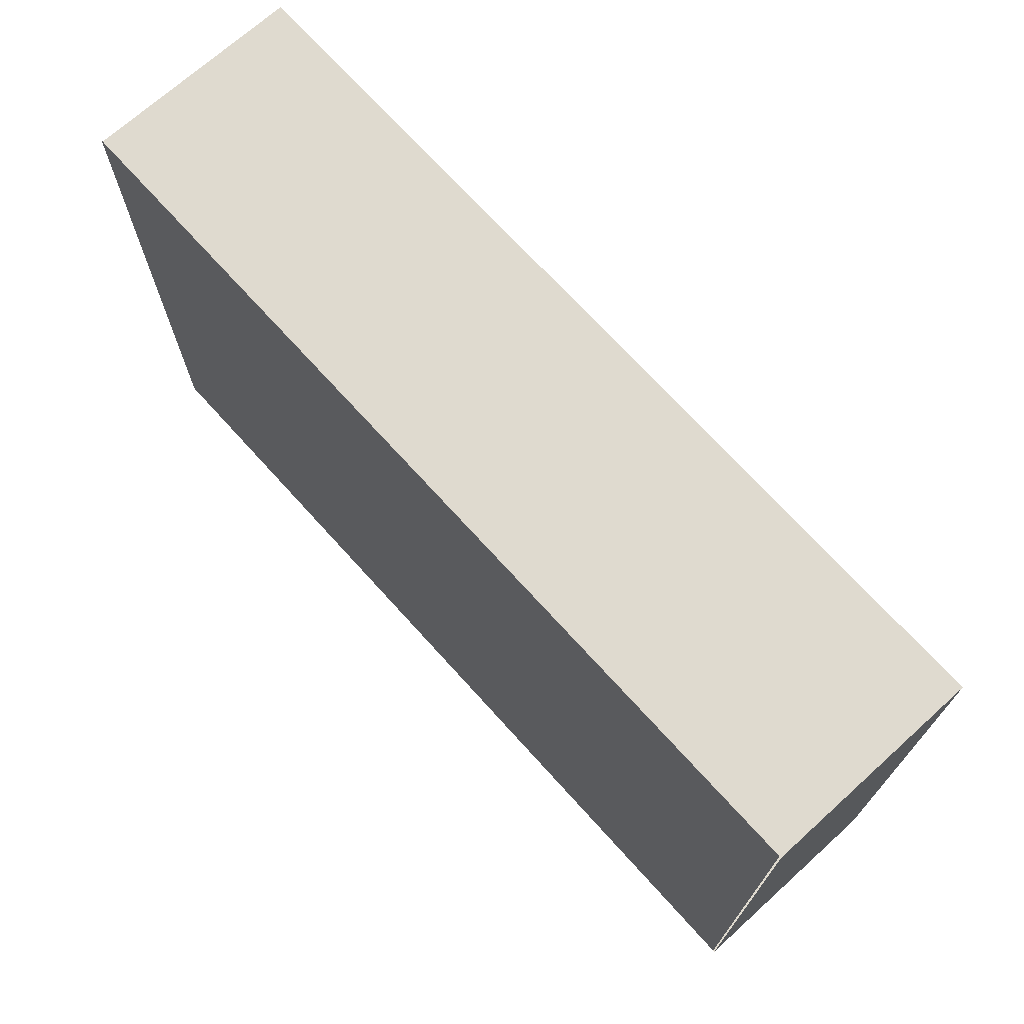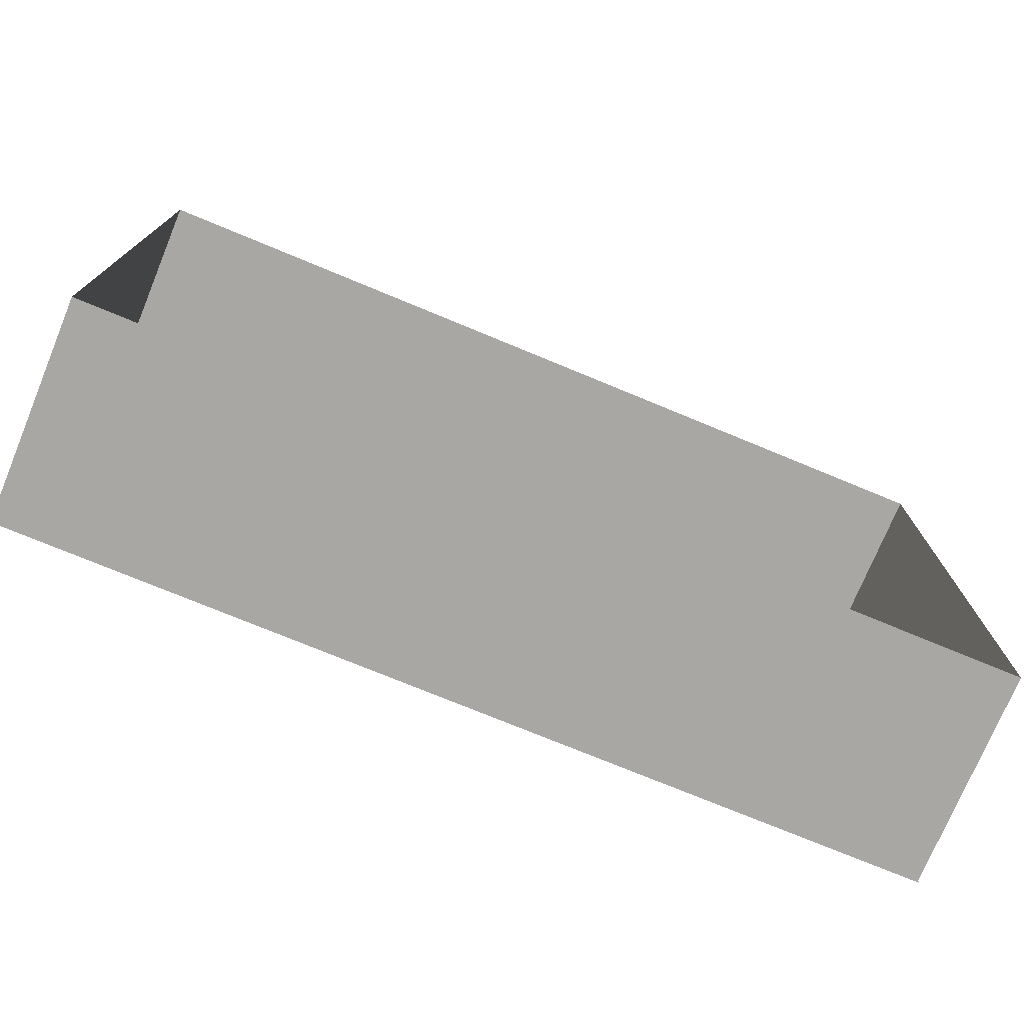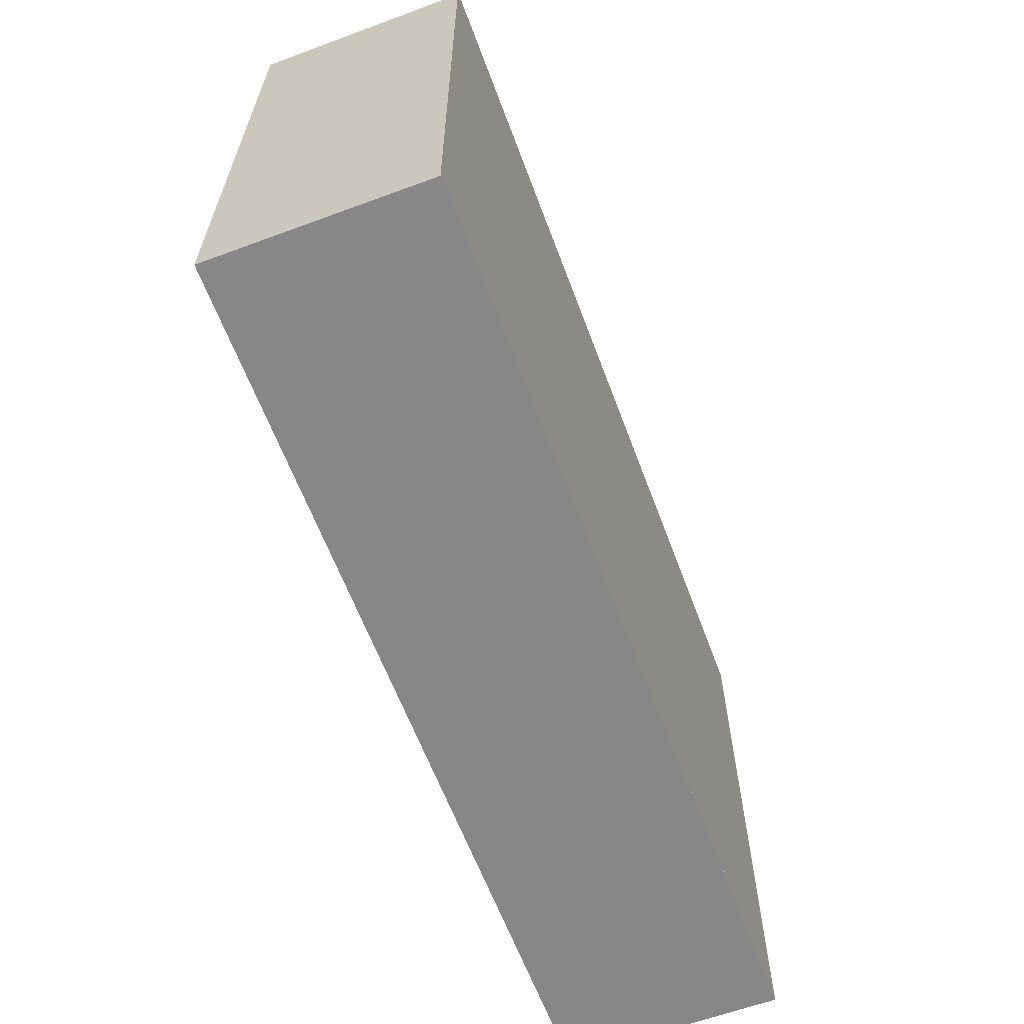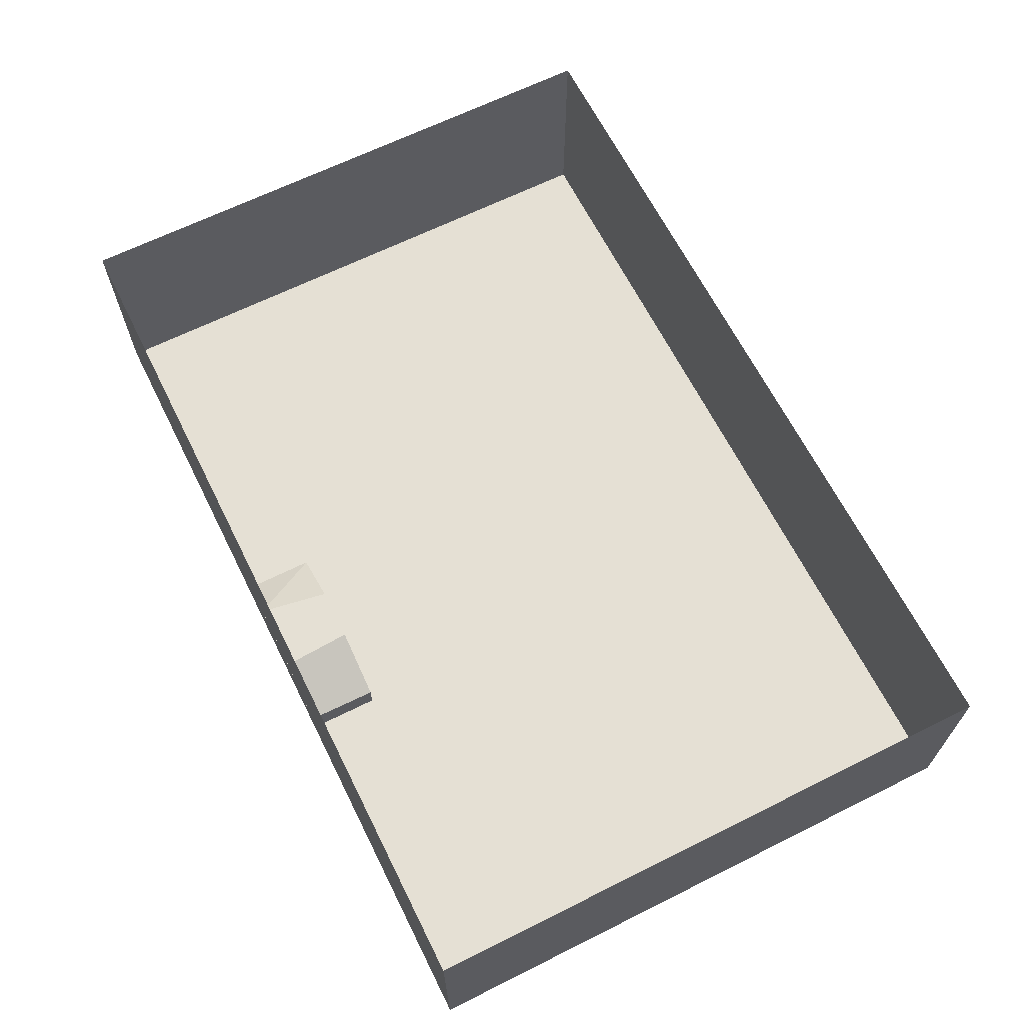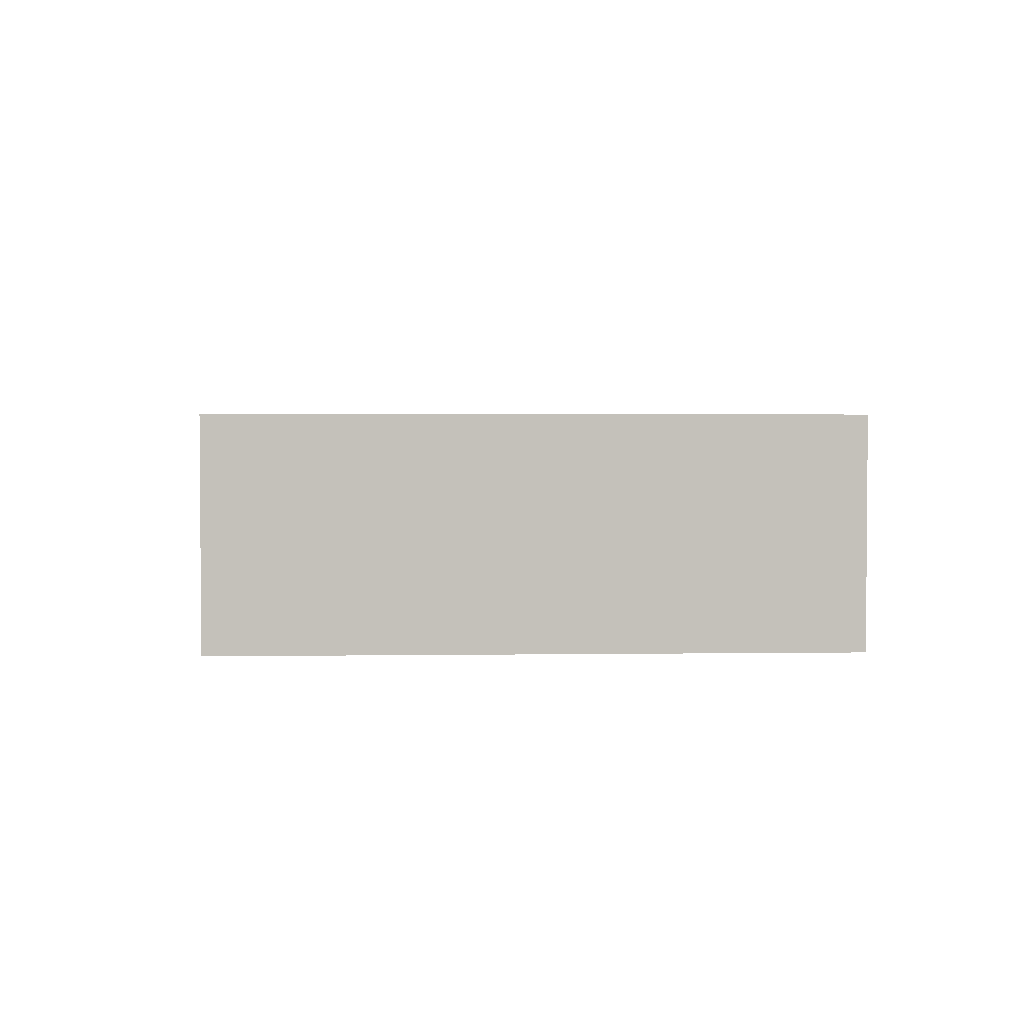
<metadata>
{"format":"obj","ext":"obj","renderer":"f3d","projection":"perspective","resolution":1024,"background":"white","views":[{"elev":70.8,"azim":47.9,"up":"+Z"},{"elev":-74.7,"azim":157.5,"up":"+Z"},{"elev":-62.5,"azim":-69.5,"up":"+Z"},{"elev":65.4,"azim":63.4,"up":"+Y"},{"elev":2.6,"azim":87.2,"up":"+Y"}]}
</metadata>
<code>
o Cube.022_Cube.014
v 292.5 0 -186.2
v 292.5 65 -186.2
v 292.5 0 -248.8
v 292.5 65 -248.8
v 367.5 0 -186.2
v 367.5 65 -186.2
v 367.5 0 -248.8
v 367.5 65 -248.8
f 2 3 1
f 4 7 3
f 8 5 7
f 6 1 5
f 7 1 3
f 4 6 8
f 2 4 3
f 4 8 7
f 8 6 5
f 6 2 1
f 7 5 1
f 4 2 6
o Cube.021_Cube.013
v 250 56 -230
v 250 111 -230
v 250 56 -250
v 250 111 -250
v 270 56 -230
v 270 111 -230
v 270 56 -250
v 270 111 -250
f 10 11 9
f 12 15 11
f 16 13 15
f 14 9 13
f 15 9 11
f 12 14 16
f 10 12 11
f 12 16 15
f 16 14 13
f 14 10 9
f 15 13 9
f 12 10 14
o Cube.020_Cube.011
v -187.5 0 -212.5
v -187.5 150 -212.5
v -187.5 0 -247.5
v -187.5 150 -247.5
v -112.5 0 -212.5
v -112.5 150 -212.5
v -112.5 0 -247.5
v -112.5 150 -247.5
f 18 19 17
f 20 23 19
f 24 21 23
f 22 17 21
f 23 17 19
f 20 22 24
f 18 20 19
f 20 24 23
f 24 22 21
f 22 18 17
f 23 21 17
f 20 18 22
o lantern_Cube.010
v 178.6 71 225
v 178.6 101 225
v 165 71 218.6
v 165 101 218.6
v 185 71 211.4
v 185 101 211.4
v 171.4 71 205
v 171.4 101 205
f 26 27 25
f 28 31 27
f 32 29 31
f 30 25 29
f 31 25 27
f 28 30 32
f 26 28 27
f 28 32 31
f 32 30 29
f 30 26 25
f 31 29 25
f 28 26 30
o lantern.001_Cube.009
v -187.5 75 217.5
v -187.5 105 217.5
v -187.5 75 202.5
v -187.5 105 202.5
v -172.5 75 217.5
v -172.5 105 217.5
v -172.5 75 202.5
v -172.5 105 202.5
f 34 35 33
f 36 39 35
f 40 37 39
f 38 33 37
f 39 33 35
f 36 38 40
f 34 36 35
f 36 40 39
f 40 38 37
f 38 34 33
f 39 37 33
f 36 34 38
o Cube.018_Cube.007
v 292.5 90 -222.5
v 292.5 140 -222.5
v 292.5 90 -247.5
v 292.5 140 -247.5
v 367.5 90 -222.5
v 367.5 140 -222.5
v 367.5 90 -247.5
v 367.5 140 -247.5
f 42 43 41
f 44 47 43
f 48 45 47
f 46 41 45
f 47 41 43
f 44 46 48
f 42 44 43
f 44 48 47
f 48 46 45
f 46 42 41
f 47 45 41
f 44 42 46
o Cube.017_Cube.006
v 188.1 36.29 168.1
v 118.6 36.29 109.8
v 188.1 0.01 168.1
v 118.6 0.009998 109.8
v 211.4 36.29 140.2
v 141.9 36.29 81.95
v 211.4 0.01 140.2
v 141.9 0.009998 81.95
f 50 51 49
f 52 55 51
f 55 54 53
f 54 49 53
f 55 49 51
f 52 54 56
f 50 52 51
f 52 56 55
f 55 56 54
f 54 50 49
f 55 53 49
f 52 50 54
o Cube.016_Cube.005
v 316.9 0 190.9
v 316.9 90.7 190.9
v 353.1 0 190.9
v 353.1 90.7 190.9
v 316.9 0 227.1
v 316.9 90.7 227.1
v 353.1 0 227.1
v 353.1 90.7 227.1
f 58 59 57
f 60 63 59
f 64 61 63
f 62 57 61
f 63 57 59
f 60 62 64
f 58 60 59
f 60 64 63
f 64 62 61
f 62 58 57
f 63 61 57
f 60 58 62
o Cube.015_Cube.004
v 162.7 0 247.5
v 162.7 71 247.5
v 162.7 0 172.5
v 162.7 71 172.5
v 292.7 0 247.5
v 292.7 71 247.5
v 292.7 0 172.5
v 292.7 71 172.5
f 66 67 65
f 68 71 67
f 72 69 71
f 70 65 69
f 71 65 67
f 68 70 72
f 66 68 67
f 68 72 71
f 72 70 69
f 70 66 65
f 71 69 65
f 68 66 70
o Cube.014_Cube.003
v -230 0 247.5
v -230 75 247.5
v -230 0 172.5
v -230 75 172.5
v -130 0 247.5
v -130 75 247.5
v -130 0 172.5
v -130 75 172.5
f 74 75 73
f 76 79 75
f 80 77 79
f 78 73 77
f 79 73 75
f 76 78 80
f 74 76 75
f 76 80 79
f 80 78 77
f 78 74 73
f 79 77 73
f 76 74 78
o Cube.013_Cube.002
v -13.79 1.1e-05 -15.61
v -97.5 1.1e-05 -30.37
v -2.502 1.1e-05 -79.63
v -86.21 1.1e-05 -94.39
v -13.79 65 -15.61
v -97.5 65 -30.37
v -2.502 65 -79.63
v -86.21 65 -94.39
f 82 83 81
f 84 87 83
f 88 85 87
f 86 81 85
f 87 81 83
f 84 86 88
f 82 84 83
f 84 88 87
f 88 86 85
f 86 82 81
f 87 85 81
f 84 82 86
o Cube.012_Cube.001
v -68.65 0 250
v -68.65 0 190
v 81.35 0 250
v 81.35 0 190
v -68.65 21.9 190
v -68.65 22.04 250
v -28.96 50 250
v -18.77 50 190
v 81.35 22.97 190
v 81.35 24.78 250
v 27.49 50 190
v 31.16 50 250
f 89 93 90
f 96 99 90
f 97 91 92
f 100 95 89
f 92 89 90
f 100 96 95
f 100 97 99
f 93 95 96
f 89 94 93
f 92 90 99
f 93 96 90
f 99 97 92
f 97 98 91
f 89 91 100
f 98 100 91
f 95 94 89
f 92 91 89
f 100 99 96
f 100 98 97
f 93 94 95
o Cube.011_Cube.044
v -375 0 250
v -375 50 250
v -375 0 25
v -375 50 25
v -250 0 250
v -250 50 250
v -250 0 25
v -250 50 25
f 102 103 101
f 104 107 103
f 108 105 107
f 106 101 105
f 107 101 103
f 104 106 108
f 102 104 103
f 104 108 107
f 108 106 105
f 106 102 101
f 107 105 101
f 104 102 106
o Cube.010_Cube.043
v -65 93.75 -182.5
v -65 106.2 -182.5
v -65 93.75 -217.5
v -65 106.2 -217.5
v 65 93.75 -182.5
v 65 106.2 -182.5
v 65 93.75 -217.5
v 65 106.2 -217.5
f 110 111 109
f 112 115 111
f 116 113 115
f 114 109 113
f 115 109 111
f 112 114 116
f 110 112 111
f 112 116 115
f 116 114 113
f 114 110 109
f 115 113 109
f 112 110 114
o Cube.009_Cube.042
v 37.5 0 -182.5
v 37.5 100 -182.5
v 37.5 0 -217.5
v 37.5 100 -217.5
v 62.5 0 -182.5
v 62.5 100 -182.5
v 62.5 0 -217.5
v 62.5 100 -217.5
f 118 119 117
f 120 123 119
f 124 121 123
f 122 117 121
f 123 117 119
f 120 122 124
f 118 120 119
f 120 124 123
f 124 122 121
f 122 118 117
f 123 121 117
f 120 118 122
o Cube.008_Cube.041
v -62.5 0 -182.5
v -62.5 100 -182.5
v -62.5 0 -217.5
v -62.5 100 -217.5
v -37.5 0 -182.5
v -37.5 100 -182.5
v -37.5 0 -217.5
v -37.5 100 -217.5
f 126 127 125
f 128 131 127
f 132 129 131
f 130 125 129
f 131 125 127
f 128 130 132
f 126 128 127
f 128 132 131
f 132 130 129
f 130 126 125
f 131 129 125
f 128 126 130
o Cube.007_Cube.040
v -65 0 -182.5
v -65 12.5 -182.5
v -65 0 -217.5
v -65 12.5 -217.5
v 65 0 -182.5
v 65 12.5 -182.5
v 65 0 -217.5
v 65 12.5 -217.5
f 134 135 133
f 136 139 135
f 140 137 139
f 138 133 137
f 139 133 135
f 136 138 140
f 134 136 135
f 136 140 139
f 140 138 137
f 138 134 133
f 139 137 133
f 136 134 138
o Cube.006_Cube.039
v 102.5 0 -186.2
v 102.5 45 -186.2
v 102.5 0 -248.8
v 102.5 45 -248.8
v 227.5 0 -186.2
v 227.5 45 -186.2
v 227.5 0 -248.8
v 227.5 45 -248.8
f 142 143 141
f 144 147 143
f 148 145 147
f 146 141 145
f 147 141 143
f 144 146 148
f 142 144 143
f 144 148 147
f 148 146 145
f 146 142 141
f 147 145 141
f 144 142 146
o Cube.005_Cube.038
v 232.5 0 -200
v 232.5 55 -200
v 232.5 0 -250
v 232.5 55 -250
v 287.5 0 -200
v 287.5 55 -200
v 287.5 0 -250
v 287.5 55 -250
f 150 151 149
f 152 155 151
f 156 153 155
f 154 149 153
f 155 149 151
f 152 154 156
f 150 152 151
f 152 156 155
f 156 154 153
f 154 150 149
f 155 153 149
f 152 150 154
o Cube.004_Cube.037
v -87.5 0 -212.5
v -87.5 200 -212.5
v -87.5 0 -247.5
v -87.5 200 -247.5
v 87.5 0 -212.5
v 87.5 200 -212.5
v 87.5 0 -247.5
v 87.5 200 -247.5
f 158 159 157
f 160 163 159
f 164 161 163
f 162 157 161
f 163 157 159
f 160 162 164
f 158 160 159
f 160 164 163
f 164 162 161
f 162 158 157
f 163 161 157
f 160 158 162
o Cube.003_Cube.036
v -365 0 -212.5
v -365 150 -212.5
v -365 0 -247.5
v -365 150 -247.5
v -215 0 -212.5
v -215 150 -212.5
v -215 0 -247.5
v -215 150 -247.5
f 166 167 165
f 168 171 167
f 172 169 171
f 170 165 169
f 171 165 167
f 168 170 172
f 166 168 167
f 168 172 171
f 172 170 169
f 170 166 165
f 171 169 165
f 168 166 170
o Cube.002_Cube.035
v -380 65 -40
v -380 155 -40
v -380 65 -130
v -380 155 -130
v -370 65 -40
v -370 155 -40
v -370 65 -130
v -370 155 -130
f 174 175 173
f 176 179 175
f 180 177 179
f 178 173 177
f 179 173 175
f 176 178 180
f 174 176 175
f 176 180 179
f 180 178 177
f 178 174 173
f 179 177 173
f 176 174 178
o Cube.001_Cube.034
v 376.4 65 155
v 376.4 155 155
v 376.4 65 65
v 376.4 155 65
v 386.4 65 155
v 386.4 155 155
v 386.4 65 65
v 386.4 155 65
f 182 183 181
f 184 187 183
f 188 185 187
f 186 181 185
f 187 181 183
f 184 186 188
f 182 184 183
f 184 188 187
f 188 186 185
f 186 182 181
f 187 185 181
f 184 182 186
o Cube
v 376.4 0 0
v 376.4 150 0
v 376.4 0 -100
v 376.4 150 -100
v 386.4 0 0
v 386.4 150 0
v 386.4 0 -100
v 386.4 150 -100
f 190 191 189
f 192 195 191
f 196 193 195
f 194 189 193
f 195 189 191
f 192 194 196
f 190 192 191
f 192 196 195
f 196 194 193
f 194 190 189
f 195 193 189
f 192 190 194
o Roof-right_Plane.004
v 376 350 0
v 376 180 250
v 376 180 -250
f 197 199 198
o Roof-left_Plane.003
v -374 350 0
v -374 180 250
v -374 180 -250
f 200 201 202
o Roof-front_Plane.002
v -373.5 350 -0.0175
v 377 350 0.0175
v -374 180 -250
v 377 180 -250
f 203 206 204
f 203 205 206
o Roof-back_Plane.001
v -373.5 180 250
v 377 180 250
v -374 350 0
v 377 350 0
f 207 210 208
f 207 209 210
o Walls_Cube.033
v 376.5 1.1e-05 -125
v 376.5 180 -125
v 376.5 180 -0.03533
v 376.5 2.1e-05 -0.03533
v 376.5 2.1e-05 250
v 376.5 2.1e-05 125
v 376.5 180 125
v 251.5 2.1e-05 250
v 251.5 180 250
v 376.5 180 250
v 126.5 2.1e-05 250
v 126.5 180 250
v 1.522 2.1e-05 250
v -123.5 2.1e-05 250
v -123.5 180 250
v 1.522 180 250
v -248.5 2.1e-05 250
v -248.5 180 250
v -373.5 2.1e-05 250
v -373.5 180 250
v -373.5 2.1e-05 125
v -373.5 180 125
v -373.5 2.1e-05 -0.03531
v -373.5 180 -0.0353
v -373.5 2.1e-05 -125
v -373.5 180 -125
v 251.5 2.1e-05 -250
v 251.5 180 -250
v 376.5 2.1e-05 -250
v 376.5 180 -250
v 126.5 2.1e-05 -250
v 126.5 180 -250
v 1.522 2.1e-05 -250
v 1.522 180 -250
v -123.5 2.1e-05 -250
v -123.5 180 -250
v -248.5 180 -250
v -373.5 2.1e-05 -250
v -373.5 180 -250
v -248.5 2.1e-05 -250
f 211 240 239
f 214 212 211
f 216 213 214
f 215 217 216
f 218 220 215
f 221 219 218
f 223 222 221
f 224 226 223
f 227 225 224
f 229 228 227
f 232 229 231
f 234 231 233
f 236 233 235
f 249 235 248
f 240 237 239
f 238 241 237
f 242 243 241
f 244 245 243
f 246 250 245
f 247 248 250
f 211 212 240
f 214 213 212
f 216 217 213
f 215 220 217
f 218 219 220
f 221 222 219
f 223 226 222
f 224 225 226
f 227 228 225
f 229 230 228
f 232 230 229
f 234 232 231
f 236 234 233
f 249 236 235
f 240 238 237
f 238 242 241
f 242 244 243
f 244 246 245
f 246 247 250
f 247 249 248
o Floor_Plane.034
v -125 0 125
v 0 0 125
v -125 0 0
v 0 0 0
v -250 0 125
v -125 0 125
v -250 0 0
v -125 0 0
v -375 0 125
v -250 0 125
v -375 0 0
v -250 0 0
v -375 0 250
v -250 0 250
v -375 0 125
v -250 0 125
v -250 0 250
v -125 0 250
v -250 0 125
v -125 0 125
v -125 0 250
v 0 0 250
v -125 0 125
v 0 0 125
v 250 0 0
v 375 0 0
v 250 0 -125
v 375 0 -125
v 125 0 7e-06
v 250 0 7e-06
v 125 0 -125
v 250 0 -125
v -3e-05 0 7e-06
v 125 0 7e-06
v -3e-05 0 -125
v 125 0 -125
v -3e-05 0 -125
v 125 0 -125
v -3e-05 0 -250
v 125 0 -250
v 125 0 -125
v 250 0 -125
v 125 0 -250
v 250 0 -250
v 250 0 -125
v 375 0 -125
v 250 0 -250
v 375 0 -250
v 250 0 125
v 375 0 125
v 250 0 0
v 375 0 0
v 125 0 125
v 250 0 125
v 125 0 -7e-06
v 250 0 -7e-06
v -3e-05 0 125
v 125 0 125
v -3e-05 0 -7e-06
v 125 0 -7e-06
v -3e-05 0 250
v 125 0 250
v -3e-05 0 125
v 125 0 125
v 125 0 250
v 250 0 250
v 125 0 125
v 250 0 125
v 250 0 250
v 375 0 250
v 250 0 125
v 375 0 125
v -125 0 0
v 0 0 0
v -125 0 -125
v 0 0 -125
v -250 0 0
v -125 0 0
v -250 0 -125
v -125 0 -125
v -375 0 0
v -250 0 0
v -375 0 -125
v -250 0 -125
v -375 0 -125
v -250 0 -125
v -375 0 -250
v -250 0 -250
v -250 0 -125
v -125 0 -125
v -250 0 -250
v -125 0 -250
v -125 0 -125
v 0 0 -125
v -125 0 -250
v 0 0 -250
f 252 253 251
f 256 257 255
f 260 261 259
f 264 265 263
f 268 269 267
f 272 273 271
f 276 277 275
f 280 281 279
f 284 285 283
f 288 289 287
f 292 293 291
f 296 297 295
f 300 301 299
f 304 305 303
f 308 309 307
f 312 313 311
f 316 317 315
f 320 321 319
f 324 325 323
f 328 329 327
f 332 333 331
f 336 337 335
f 340 341 339
f 344 345 343
f 252 254 253
f 256 258 257
f 260 262 261
f 264 266 265
f 268 270 269
f 272 274 273
f 276 278 277
f 280 282 281
f 284 286 285
f 288 290 289
f 292 294 293
f 296 298 297
f 300 302 301
f 304 306 305
f 308 310 309
f 312 314 313
f 316 318 317
f 320 322 321
f 324 326 325
f 328 330 329
f 332 334 333
f 336 338 337
f 340 342 341
f 344 346 345

</code>
